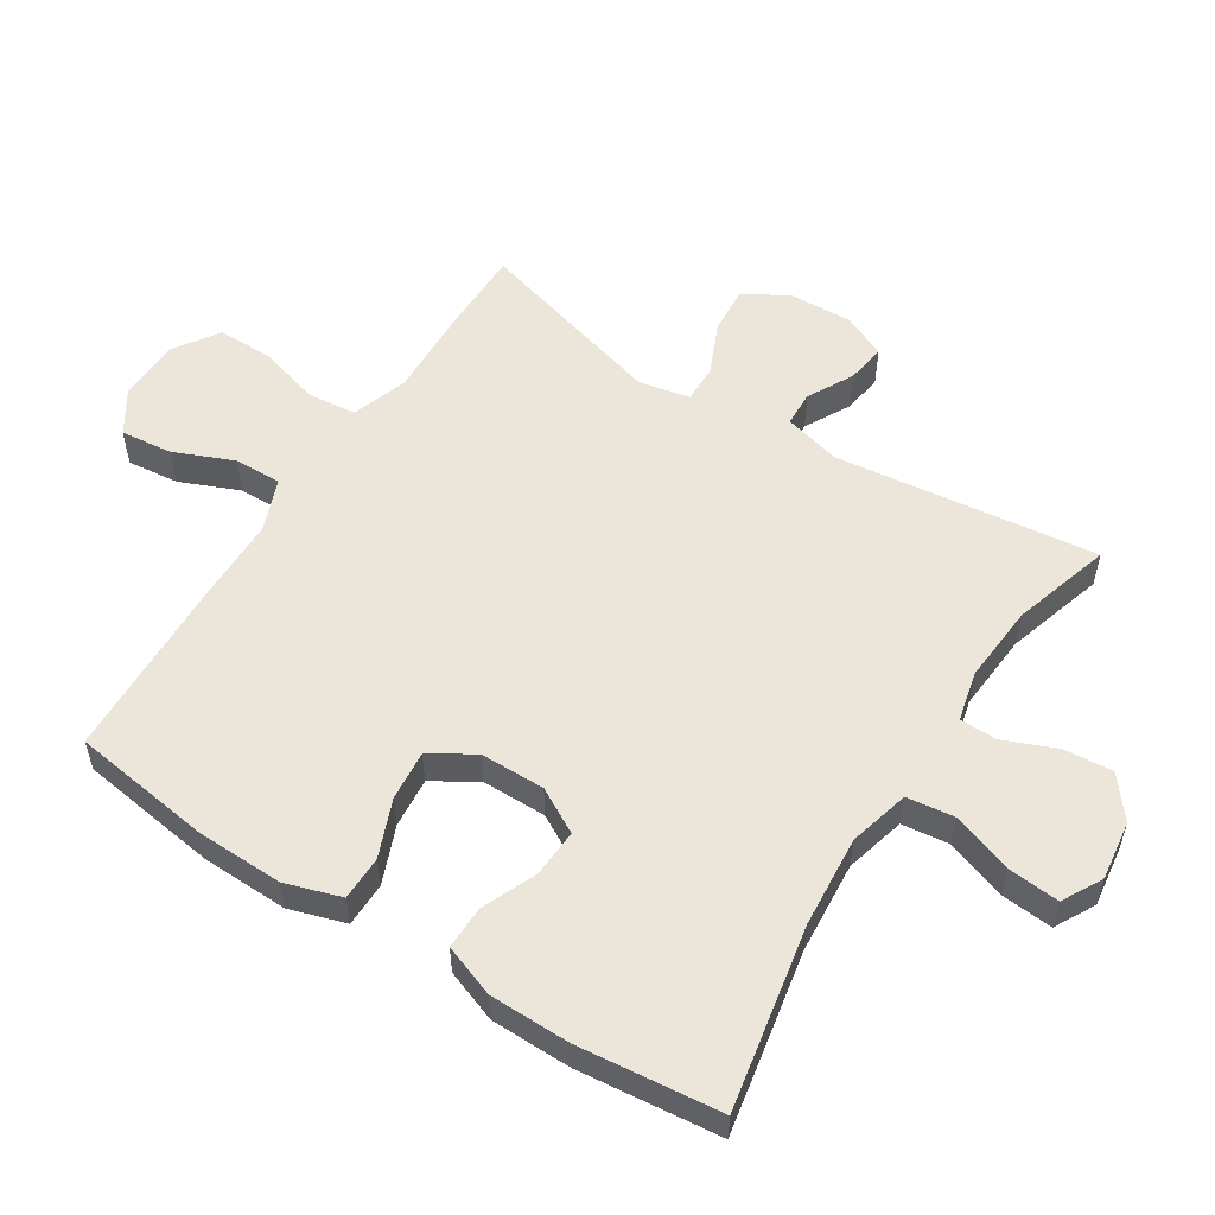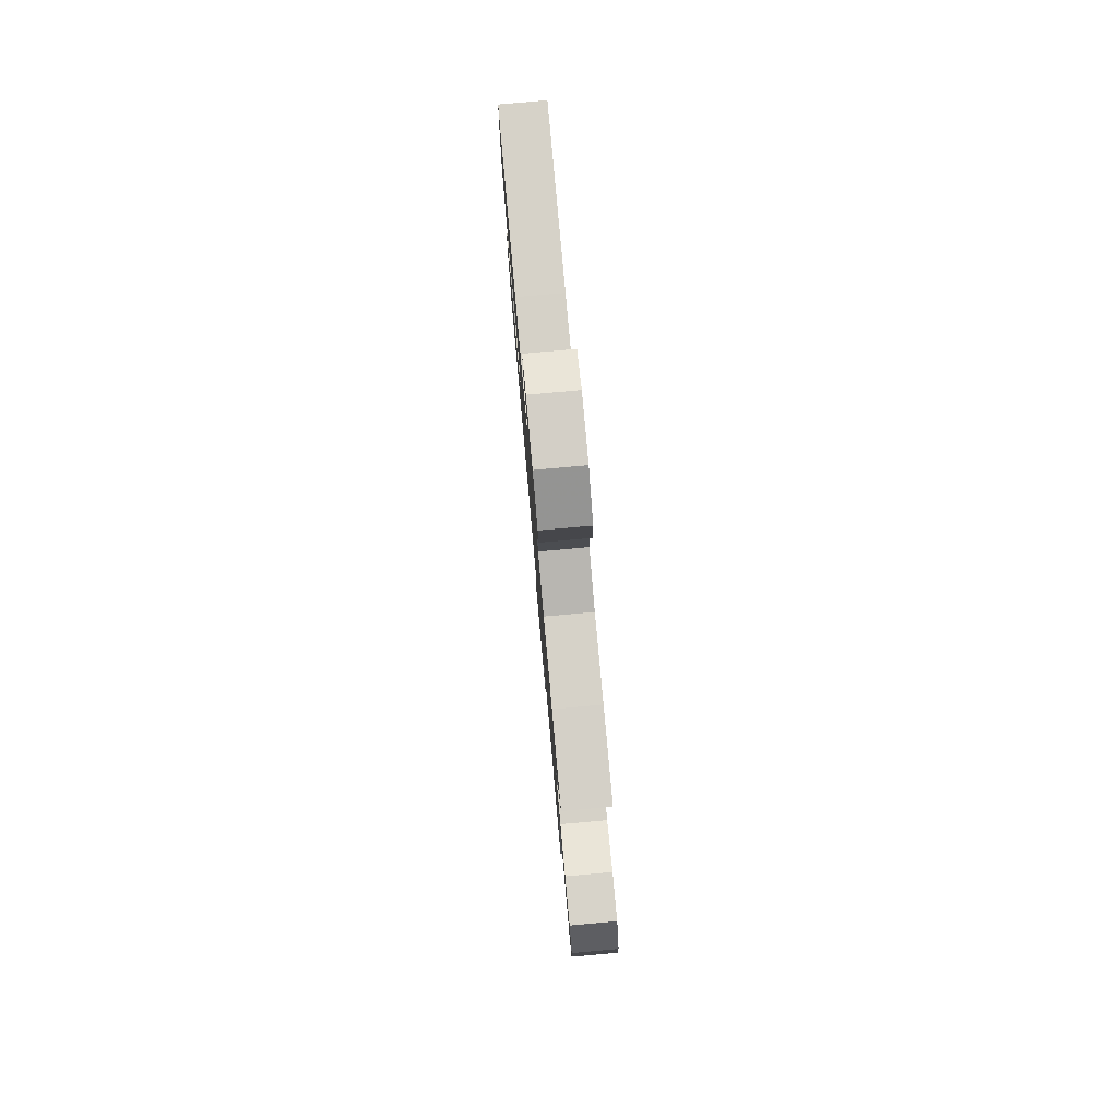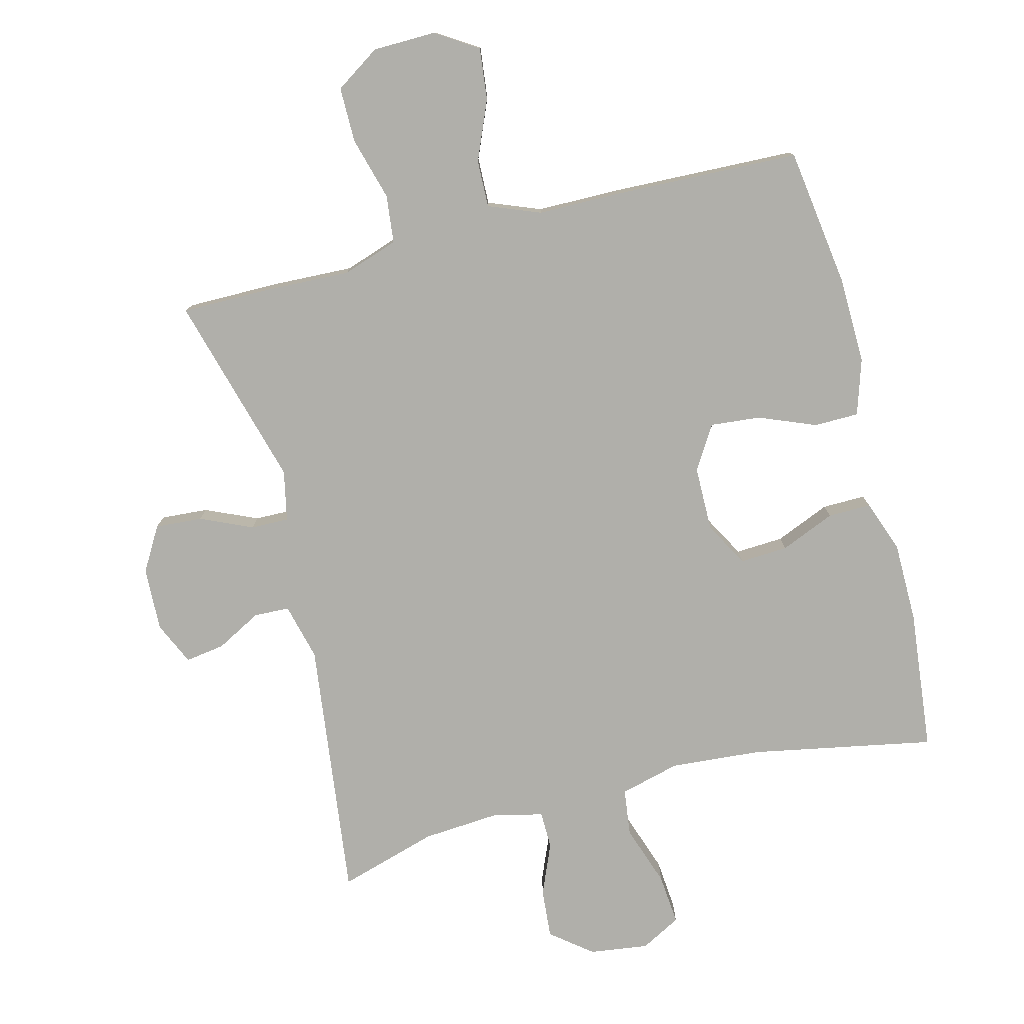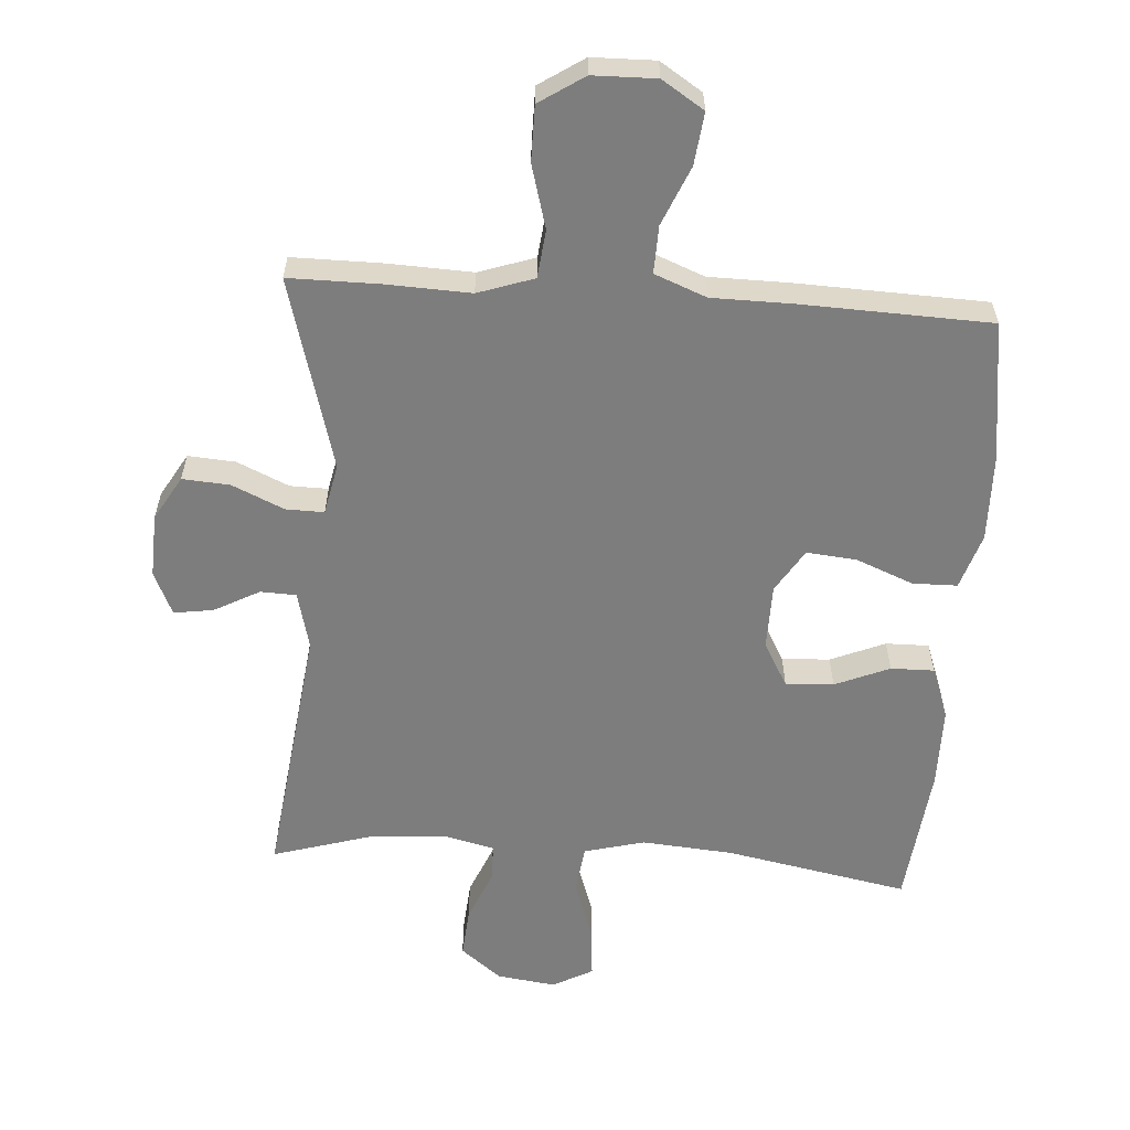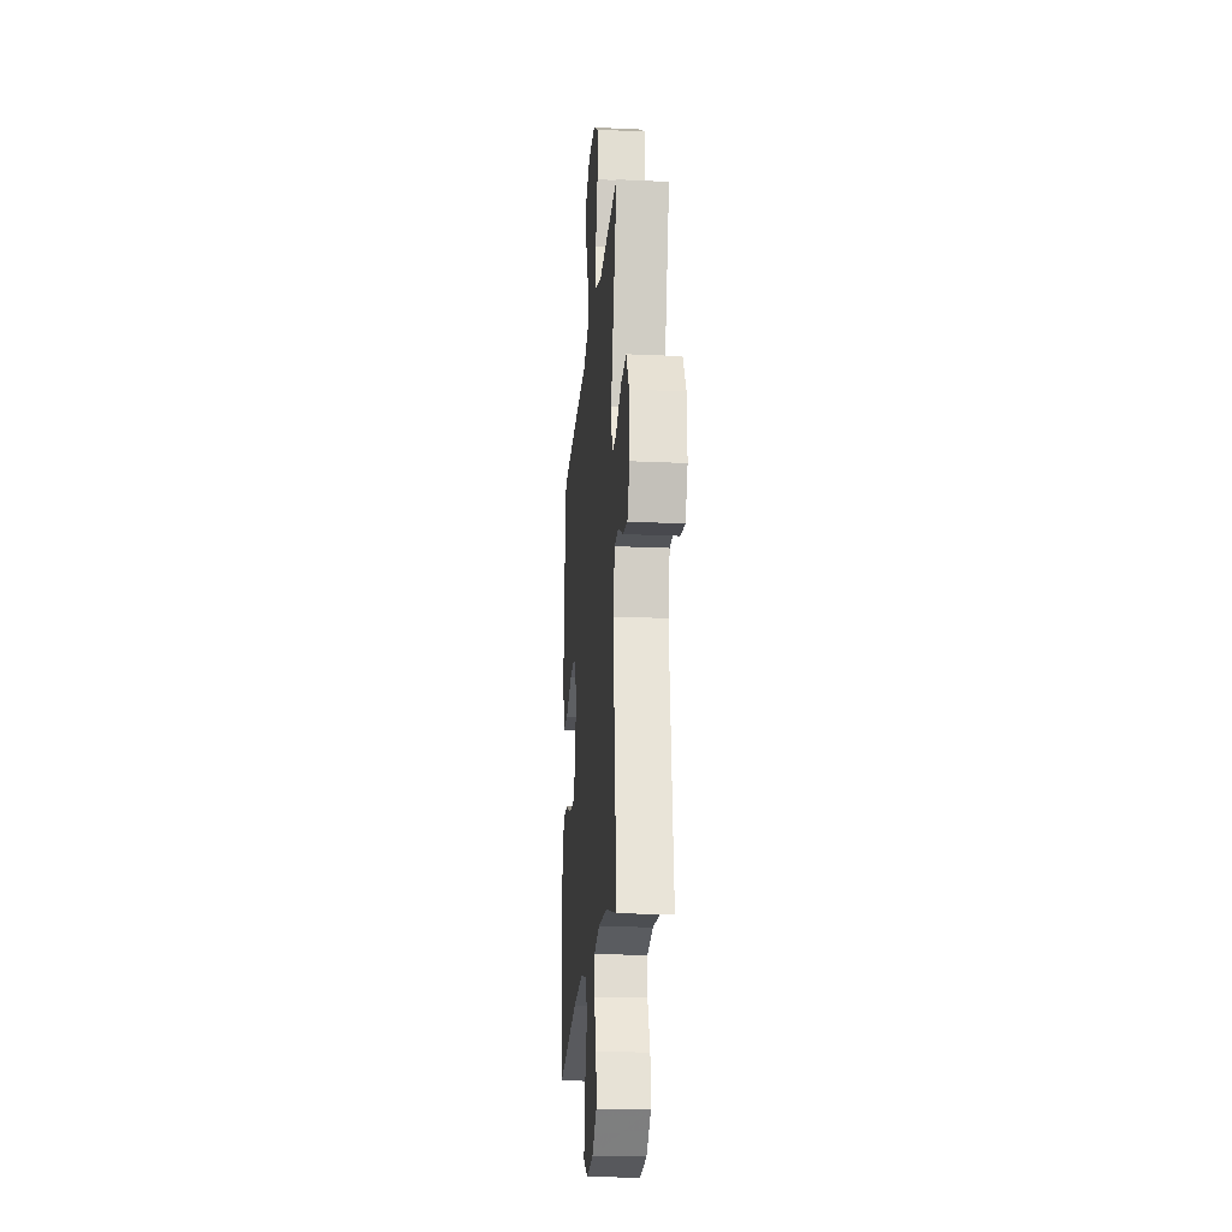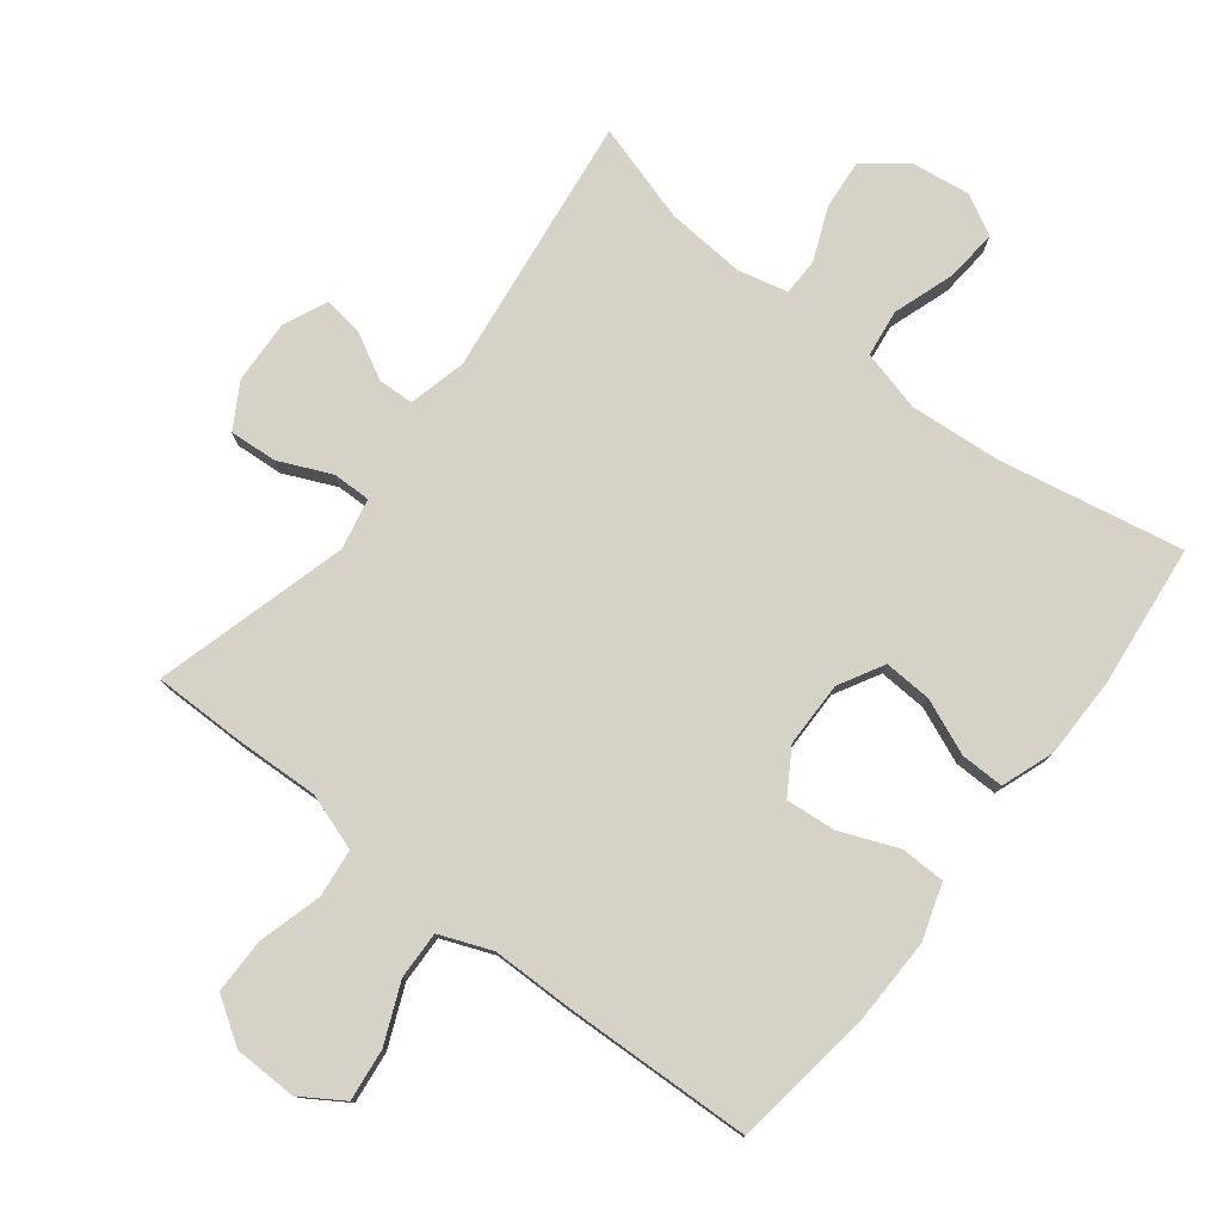
<metadata>
{"format":"obj","ext":"obj","renderer":"f3d","projection":"perspective","resolution":1024,"background":"white","views":[{"elev":55.1,"azim":122.5,"up":"+Y"},{"elev":79.9,"azim":-95.1,"up":"+Z"},{"elev":-78.0,"azim":14.3,"up":"+Y"},{"elev":-59.1,"azim":-4.0,"up":"+Y"},{"elev":-21.1,"azim":-94.8,"up":"+Z"},{"elev":78.1,"azim":37.7,"up":"+Y"}]}
</metadata>
<code>
v -0.5 0.07 0.5
v -0.362 0.07 0.5
v -0.234 0.07 0.495
v -0.149 0.07 0.524
v -0.141 0.07 0.597
v -0.168 0.07 0.693
v -0.168 0.07 0.777
v -0.1 0.07 0.822
v -0.004 0.07 0.824
v 0.06 0.07 0.783
v 0.051 0.07 0.704
v 0.013 0.07 0.614
v 0.011 0.07 0.542
v 0.09 0.07 0.511
v 0.214 0.07 0.51
v 0.5 0.07 0.5
v 0.53 0.07 0.287
v 0.533 0.07 0.155
v 0.506 0.07 0.07
v 0.438 0.07 0.069
v 0.351 0.07 0.104
v 0.275 0.07 0.111
v 0.234 0.07 0.045
v 0.233 0.07 -0.054
v 0.271 0.07 -0.122
v 0.344 0.07 -0.118
v 0.427 0.07 -0.083
v 0.493 0.07 -0.082
v 0.522 0.07 -0.161
v 0.523 0.07 -0.284
v 0.5 0.07 -0.5
v 0.221 0.07 -0.447
v 0.082 0.07 -0.436
v -0.01 0.07 -0.46
v -0.019 0.07 -0.532
v 0.013 0.07 -0.625
v 0.02 0.07 -0.703
v -0.041 0.07 -0.736
v -0.131 0.07 -0.724
v -0.193 0.07 -0.675
v -0.187 0.07 -0.6
v -0.154 0.07 -0.521
v -0.155 0.07 -0.464
v -0.231 0.07 -0.446
v -0.35 0.07 -0.455
v -0.5 0.07 -0.5
v -0.451 0.07 -0.102
v -0.473 0.07 -0.015
v -0.527 0.07 -0.013
v -0.596 0.07 -0.05
v -0.656 0.07 -0.059
v -0.686 0.07 0.007
v -0.682 0.07 0.104
v -0.643 0.07 0.171
v -0.571 0.07 0.166
v -0.492 0.07 0.131
v -0.434 0.07 0.13
v -0.418 0.07 0.207
v -0.5 0 0.5
v -0.362 0 0.5
v -0.234 0 0.495
v -0.149 0 0.524
v -0.141 0 0.597
v -0.168 0 0.693
v -0.168 0 0.777
v -0.1 0 0.822
v -0.004 0 0.824
v 0.06 0 0.783
v 0.051 0 0.704
v 0.013 0 0.614
v 0.011 0 0.542
v 0.09 0 0.511
v 0.214 0 0.51
v 0.5 0 0.5
v 0.53 0 0.287
v 0.533 0 0.155
v 0.506 0 0.07
v 0.438 0 0.069
v 0.351 0 0.104
v 0.275 0 0.111
v 0.234 0 0.045
v 0.233 0 -0.054
v 0.271 0 -0.122
v 0.344 0 -0.118
v 0.427 0 -0.083
v 0.493 0 -0.082
v 0.522 0 -0.161
v 0.523 0 -0.284
v 0.5 0 -0.5
v 0.221 0 -0.447
v 0.082 0 -0.436
v -0.01 0 -0.46
v -0.019 0 -0.532
v 0.013 0 -0.625
v 0.02 0 -0.703
v -0.041 0 -0.736
v -0.131 0 -0.724
v -0.193 0 -0.675
v -0.187 0 -0.6
v -0.154 0 -0.521
v -0.155 0 -0.464
v -0.231 0 -0.446
v -0.35 0 -0.455
v -0.5 0 -0.5
v -0.451 0 -0.102
v -0.473 0 -0.015
v -0.527 0 -0.013
v -0.596 0 -0.05
v -0.656 0 -0.059
v -0.686 0 0.007
v -0.682 0 0.104
v -0.643 0 0.171
v -0.571 0 0.166
v -0.492 0 0.131
v -0.434 0 0.13
v -0.418 0 0.207
f 53 54 55 56
f 53 56 57
f 52 53 57
f 49 50 51 52
f 48 49 52 57
f 47 48 57
f 45 46 47
f 44 45 47 57
f 43 44 57 58
f 39 40 41 42
f 39 42 43
f 38 39 43
f 35 36 37 38
f 35 38 43 58
f 29 30 31 32
f 29 32 33
f 26 27 28 29
f 25 26 29 33
f 24 25 33 34
f 18 19 20 21
f 18 21 22
f 17 18 22
f 14 15 16 17
f 13 14 17 22
f 9 10 11 12
f 9 12 13
f 8 9 13
f 5 6 7 8
f 4 5 8 13
f 3 4 13 22
f 34 35 58 1
f 23 24 34 1
f 3 22 23
f 1 2 3 23
f 114 113 112 111
f 115 114 111
f 115 111 110
f 110 109 108 107
f 115 110 107 106
f 115 106 105
f 105 104 103
f 115 105 103 102
f 116 115 102 101
f 100 99 98 97
f 101 100 97
f 101 97 96
f 96 95 94 93
f 116 101 96 93
f 90 89 88 87
f 91 90 87
f 87 86 85 84
f 91 87 84 83
f 92 91 83 82
f 79 78 77 76
f 80 79 76
f 80 76 75
f 75 74 73 72
f 80 75 72 71
f 70 69 68 67
f 71 70 67
f 71 67 66
f 66 65 64 63
f 71 66 63 62
f 80 71 62 61
f 59 116 93 92
f 59 92 82 81
f 81 80 61
f 81 61 60 59
f 1 59 60 2
f 2 60 61 3
f 3 61 62 4
f 4 62 63 5
f 5 63 64 6
f 6 64 65 7
f 7 65 66 8
f 8 66 67 9
f 9 67 68 10
f 10 68 69 11
f 11 69 70 12
f 12 70 71 13
f 13 71 72 14
f 14 72 73 15
f 15 73 74 16
f 16 74 75 17
f 17 75 76 18
f 18 76 77 19
f 19 77 78 20
f 20 78 79 21
f 21 79 80 22
f 22 80 81 23
f 23 81 82 24
f 24 82 83 25
f 25 83 84 26
f 26 84 85 27
f 27 85 86 28
f 28 86 87 29
f 29 87 88 30
f 30 88 89 31
f 31 89 90 32
f 32 90 91 33
f 33 91 92 34
f 34 92 93 35
f 35 93 94 36
f 36 94 95 37
f 37 95 96 38
f 38 96 97 39
f 39 97 98 40
f 40 98 99 41
f 41 99 100 42
f 42 100 101 43
f 43 101 102 44
f 44 102 103 45
f 45 103 104 46
f 46 104 105 47
f 47 105 106 48
f 48 106 107 49
f 49 107 108 50
f 50 108 109 51
f 51 109 110 52
f 52 110 111 53
f 53 111 112 54
f 54 112 113 55
f 55 113 114 56
f 56 114 115 57
f 57 115 116 58
f 58 116 59 1

</code>
